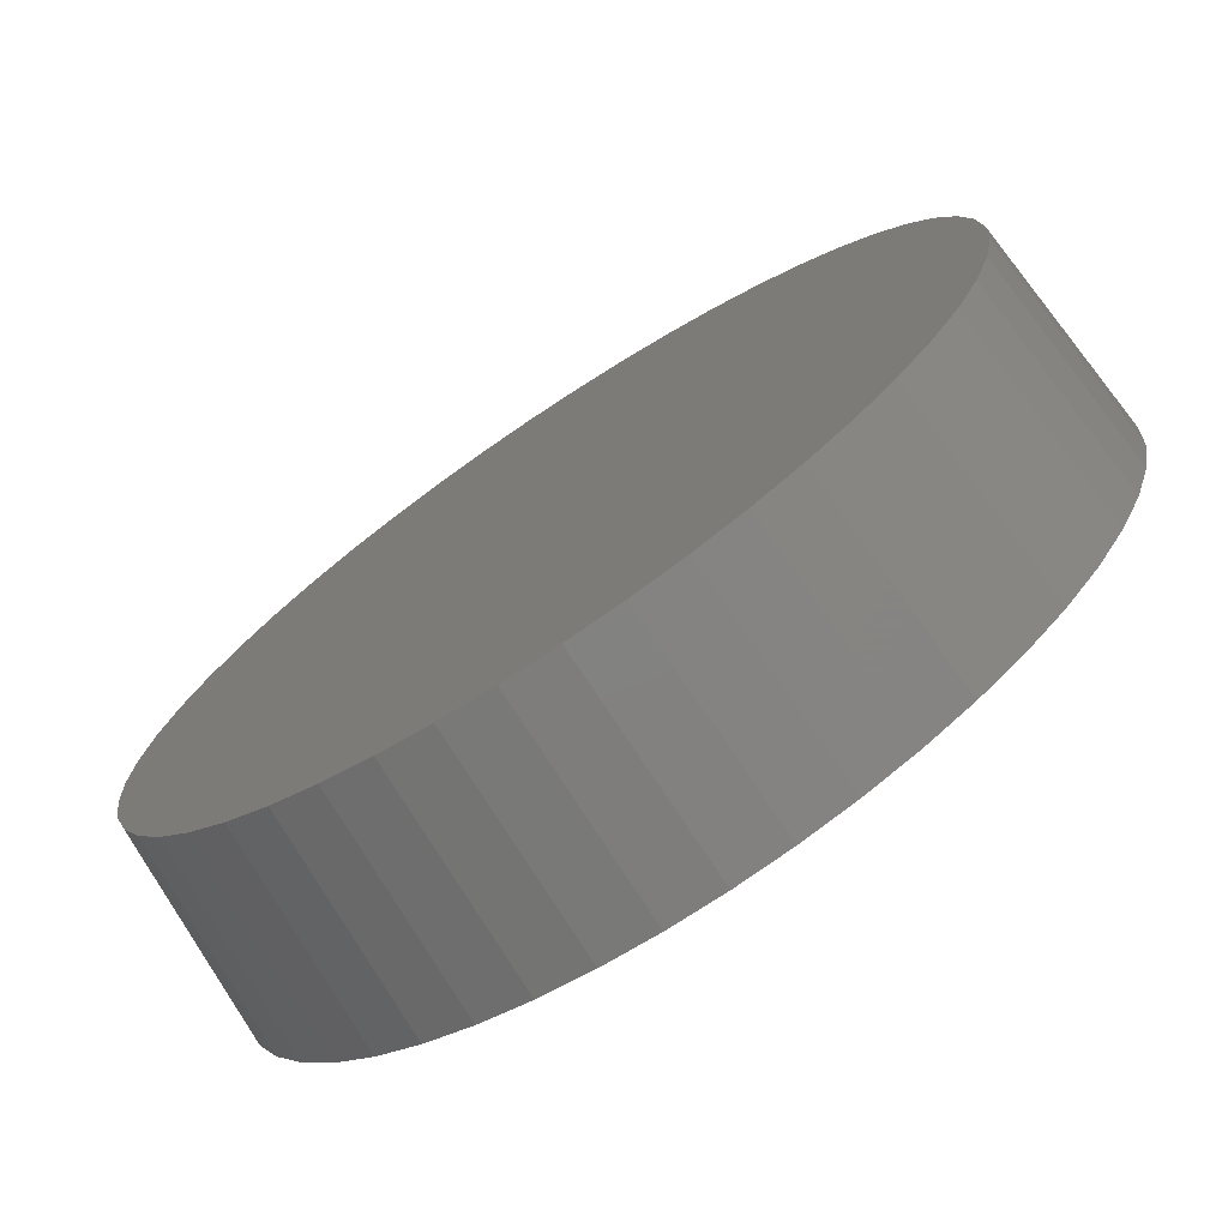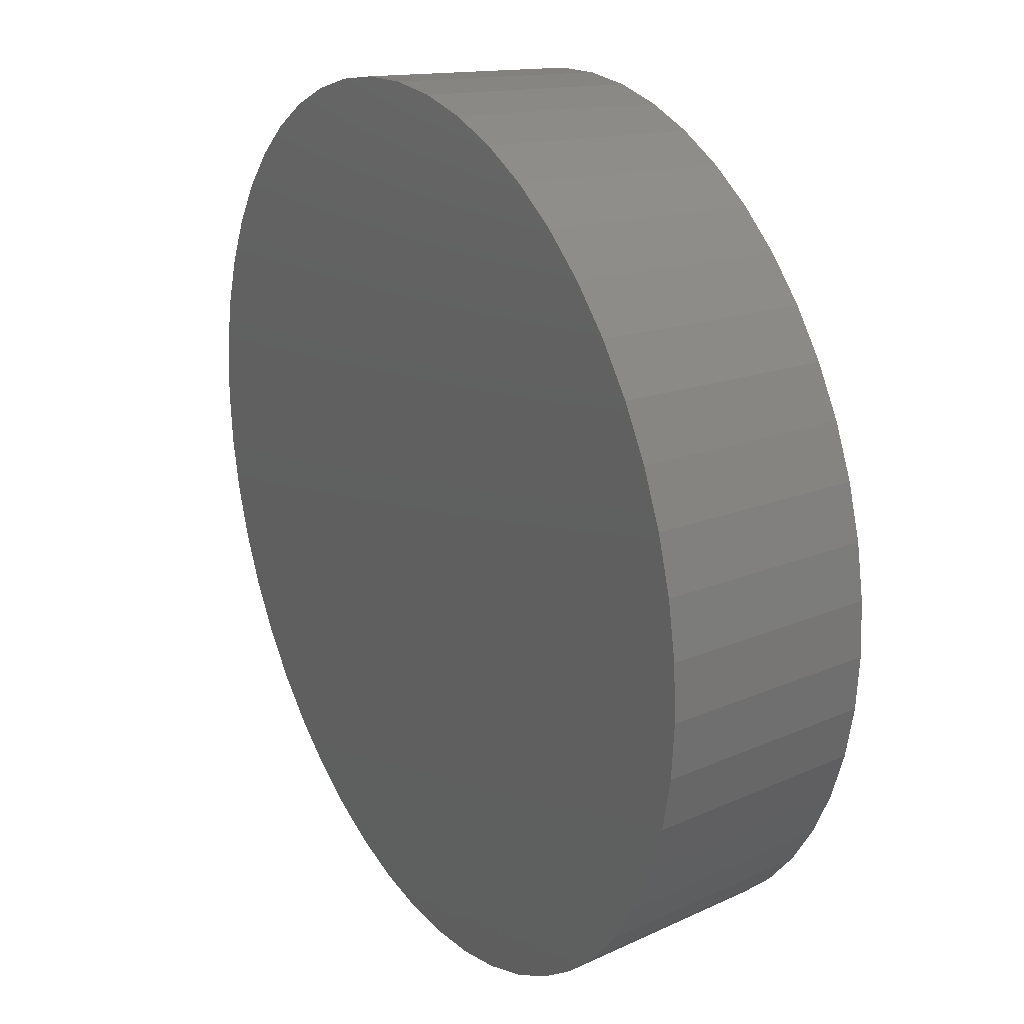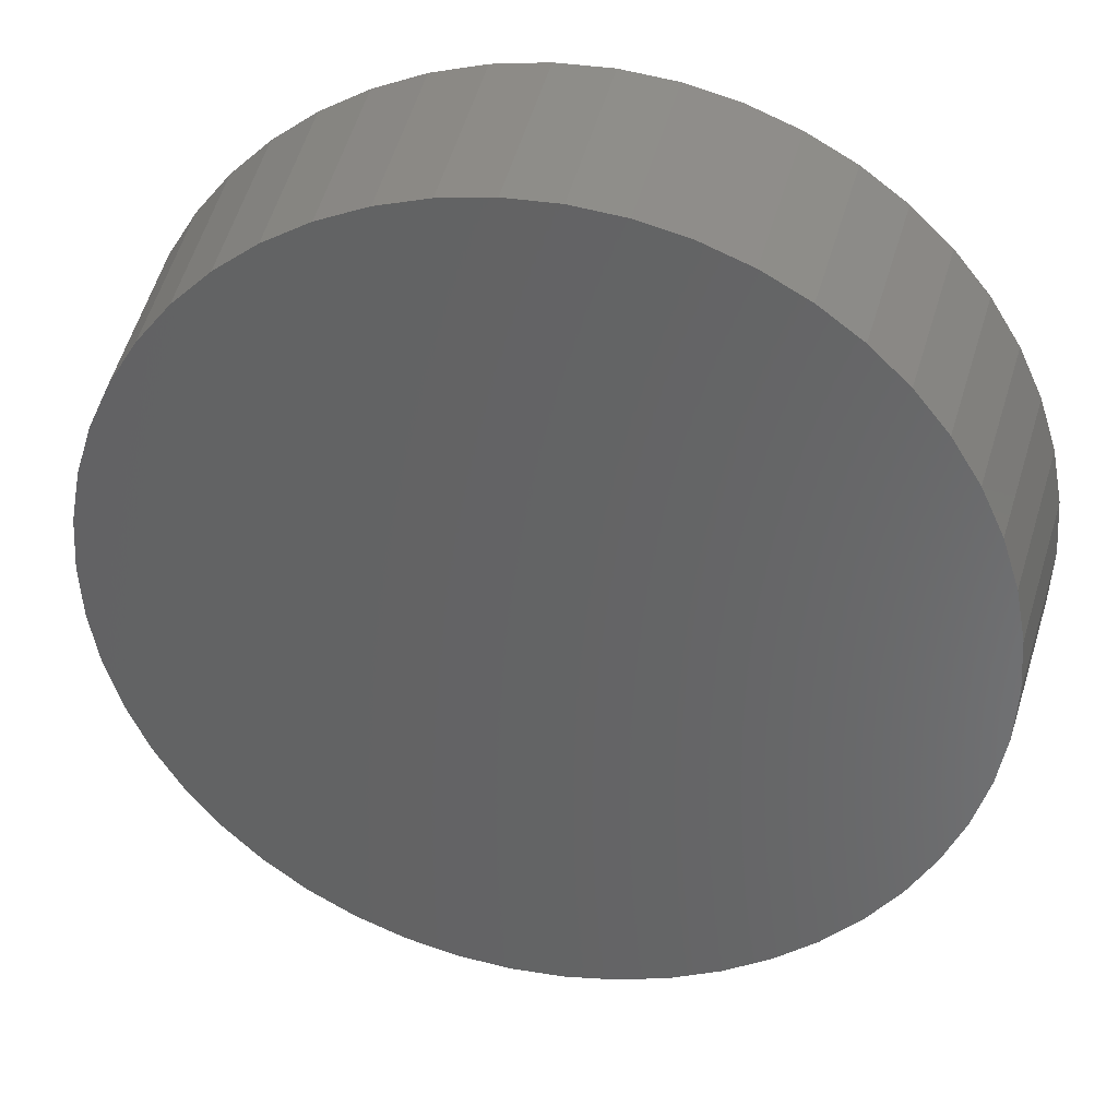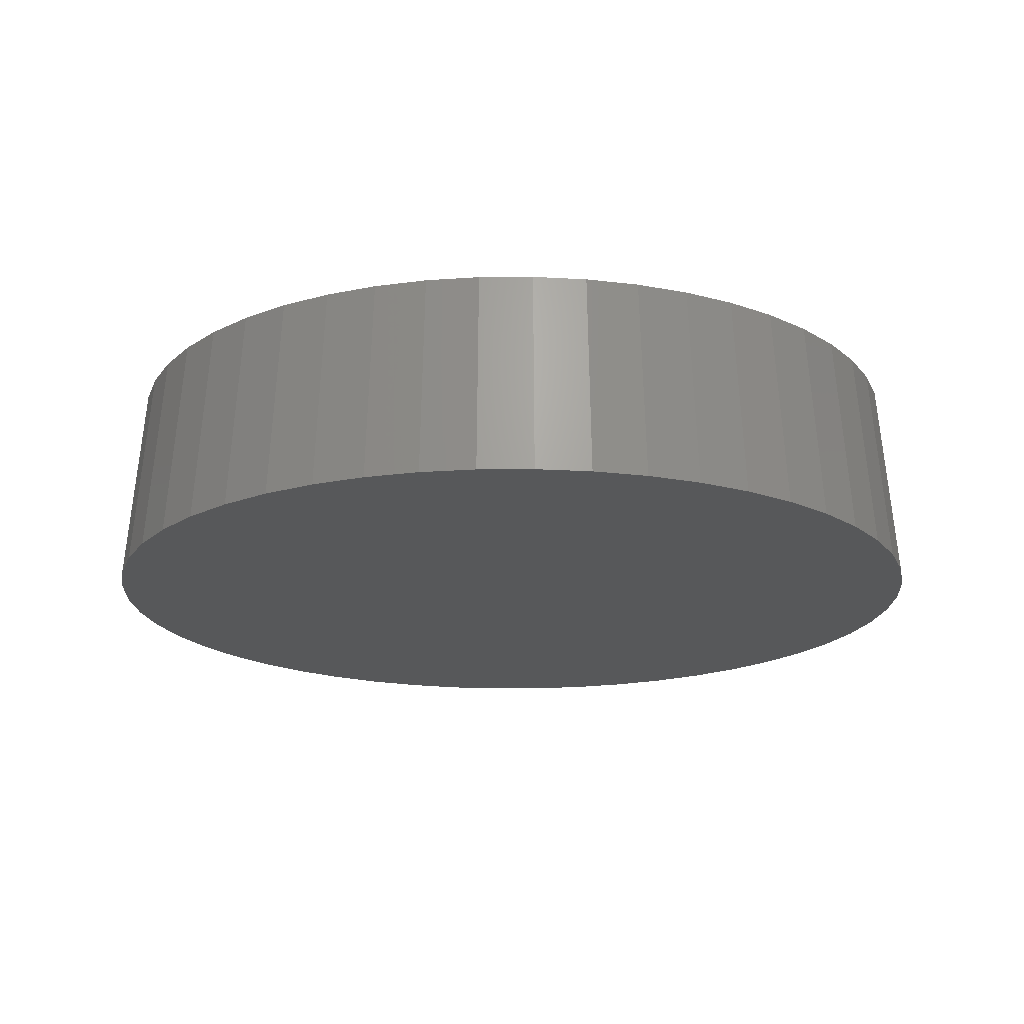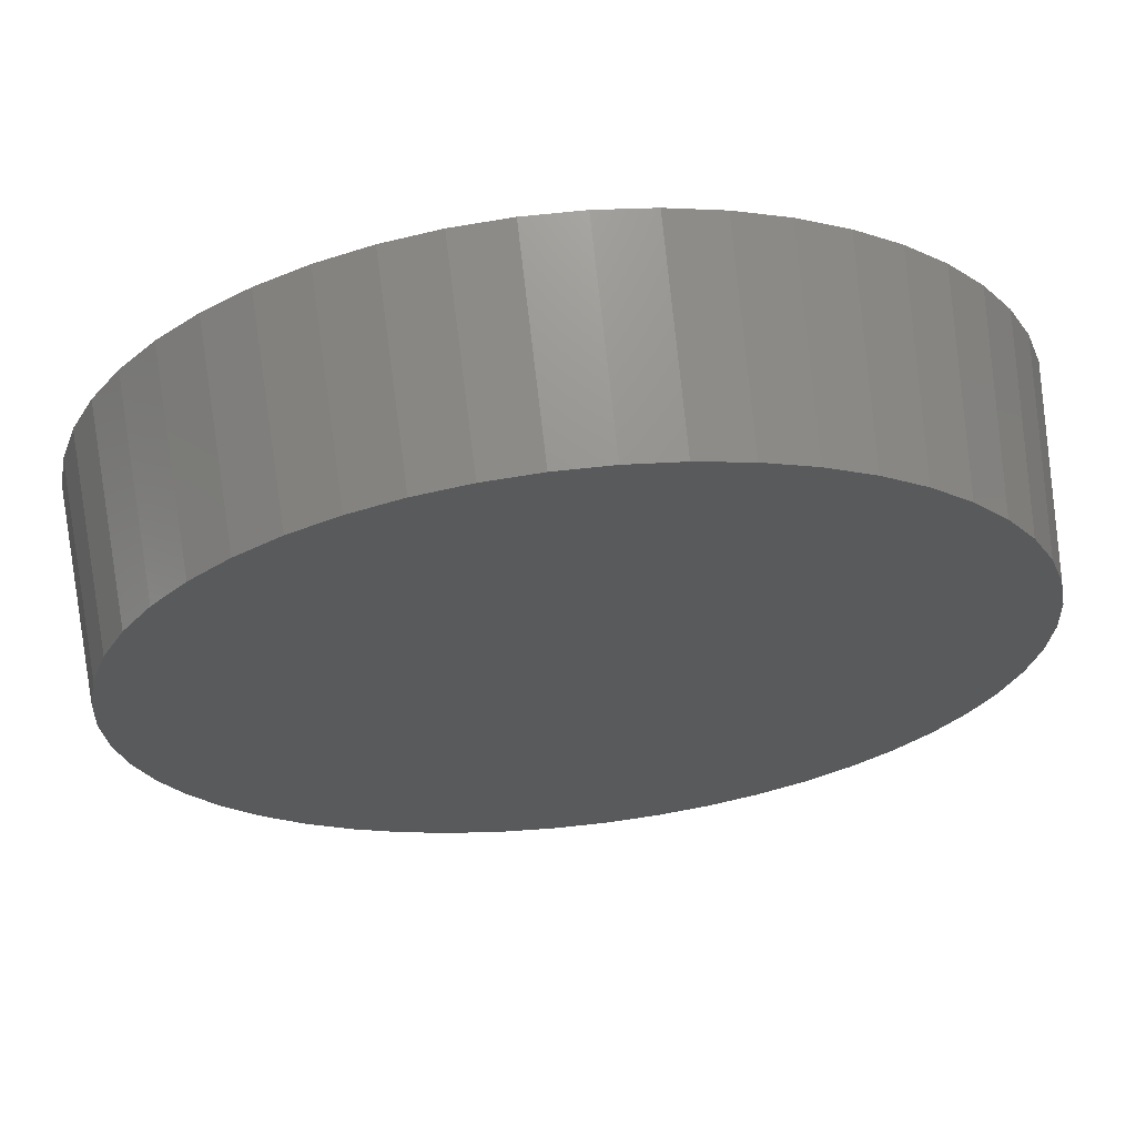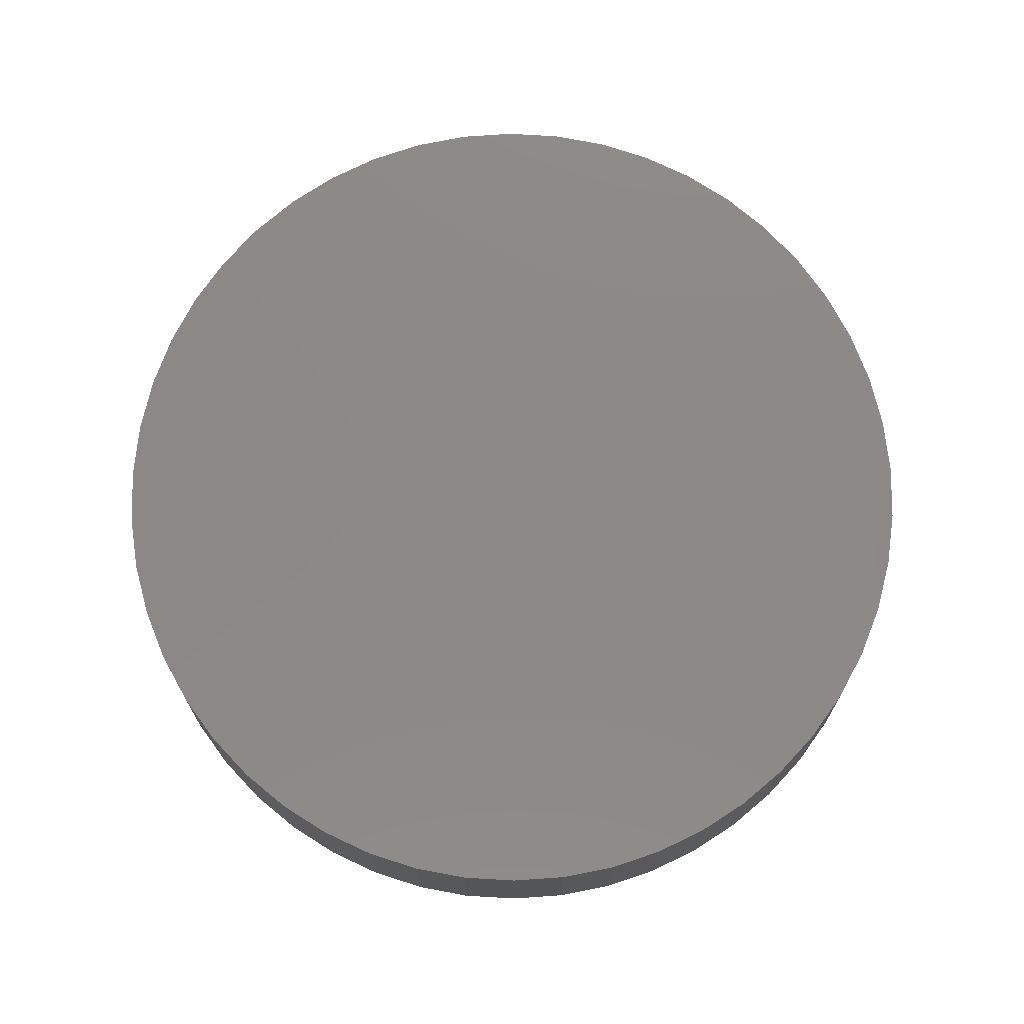
<metadata>
{"format":"stl","ext":"stl","renderer":"f3d","projection":"perspective","resolution":1024,"background":"white","views":[{"elev":-73.9,"azim":33.6,"up":"+Y"},{"elev":24.0,"azim":-120.6,"up":"+Y"},{"elev":36.3,"azim":12.0,"up":"+Y"},{"elev":-18.4,"azim":-20.8,"up":"+Z"},{"elev":66.6,"azim":-6.3,"up":"+Y"},{"elev":79.1,"azim":-119.1,"up":"+Z"}]}
</metadata>
<code>
# stl→obj: 100 verts, 196 faces
v 6.125 0 0
v 6.375 0 -3
v 6.325 0.799 -3
v -4.647 -4.364 -3
v -4.064 -4.912 -3
v -4.465 -4.193 0
v 6.325 -0.799 -3
v 6.175 -1.585 -3
v 6.175 1.585 -3
v 5.927 -2.347 -3
v 5.927 2.347 -3
v 5.586 -3.071 -3
v 5.586 3.071 -3
v 5.157 -3.747 -3
v 5.157 3.747 -3
v 4.647 -4.364 -3
v 4.647 4.364 -3
v 4.064 -4.912 -3
v 4.064 4.912 -3
v 3.416 -5.383 -3
v 3.416 5.383 -3
v 2.714 -5.768 -3
v 2.714 5.768 -3
v 1.97 -6.063 -3
v 1.97 6.063 -3
v 1.195 -6.262 -3
v 1.195 6.262 -3
v 0.4003 -6.362 -3
v 0.4003 6.362 -3
v -0.4003 -6.362 -3
v -0.4003 6.362 -3
v -1.195 -6.262 -3
v -1.195 6.262 -3
v -1.97 -6.063 -3
v -1.97 6.063 -3
v -2.714 -5.768 -3
v -2.714 5.768 -3
v -3.416 -5.383 -3
v -3.416 5.383 -3
v -4.064 4.912 -3
v -4.647 4.364 -3
v -5.157 -3.747 -3
v -5.157 3.747 -3
v -5.586 -3.071 -3
v -5.586 3.071 -3
v -5.927 -2.347 -3
v -5.927 2.347 -3
v -6.175 -1.585 -3
v -6.175 1.585 -3
v -6.325 -0.799 -3
v -6.325 0.799 -3
v -6.375 0 -3
v 1.148 6.017 0
v 5.367 2.951 0
v 5.695 2.255 0
v -1.148 -6.017 0
v -0.3846 -6.113 0
v -4.465 4.193 0
v -3.904 4.719 0
v 4.955 3.6 0
v -4.955 -3.6 0
v -5.695 2.255 0
v 1.893 -5.825 0
v 5.933 -1.523 0
v 1.893 5.825 0
v 3.904 4.719 0
v 4.465 4.193 0
v 5.933 1.523 0
v 6.077 0.7677 0
v -6.077 -0.7677 0
v -6.125 0 0
v 6.077 -0.7677 0
v 5.695 -2.255 0
v 5.367 -2.951 0
v 4.955 -3.6 0
v 4.465 -4.193 0
v 3.904 -4.719 0
v 3.282 5.172 0
v 3.282 -5.172 0
v 2.608 5.542 0
v 2.608 -5.542 0
v 1.148 -6.017 0
v 0.3846 6.113 0
v 0.3846 -6.113 0
v -0.3846 6.113 0
v -1.148 6.017 0
v -1.893 5.825 0
v -1.893 -5.825 0
v -2.608 5.542 0
v -2.608 -5.542 0
v -3.282 5.172 0
v -3.282 -5.172 0
v -3.904 -4.719 0
v -4.955 3.6 0
v -5.367 2.951 0
v -5.367 -2.951 0
v -5.695 -2.255 0
v -5.933 1.523 0
v -5.933 -1.523 0
v -6.077 0.7677 0
f 1 2 3
f 4 5 6
f 7 3 2
f 8 3 7
f 8 9 3
f 10 9 8
f 10 11 9
f 12 11 10
f 12 13 11
f 14 13 12
f 14 15 13
f 16 15 14
f 16 17 15
f 18 17 16
f 18 19 17
f 20 19 18
f 20 21 19
f 22 21 20
f 22 23 21
f 24 23 22
f 24 25 23
f 26 25 24
f 26 27 25
f 28 27 26
f 28 29 27
f 30 29 28
f 30 31 29
f 32 31 30
f 32 33 31
f 34 33 32
f 34 35 33
f 36 35 34
f 36 37 35
f 38 37 36
f 38 39 37
f 5 39 38
f 5 40 39
f 4 40 5
f 4 41 40
f 42 41 4
f 42 43 41
f 44 43 42
f 44 45 43
f 46 45 44
f 46 47 45
f 48 47 46
f 48 49 47
f 50 49 48
f 50 51 49
f 51 50 52
f 29 53 27
f 54 55 13
f 56 30 57
f 58 59 40
f 17 60 15
f 42 4 61
f 47 62 45
f 32 30 56
f 26 24 63
f 64 8 7
f 65 23 25
f 60 54 15
f 15 54 13
f 66 67 19
f 68 3 9
f 69 1 3
f 68 69 3
f 50 70 71
f 69 72 1
f 68 72 69
f 68 64 72
f 55 64 68
f 55 73 64
f 54 73 55
f 54 74 73
f 60 74 54
f 60 75 74
f 67 75 60
f 67 76 75
f 66 76 67
f 66 77 76
f 78 77 66
f 78 79 77
f 80 79 78
f 80 81 79
f 65 81 80
f 65 63 81
f 53 63 65
f 53 82 63
f 83 82 53
f 83 84 82
f 85 84 83
f 85 57 84
f 86 57 85
f 86 56 57
f 87 56 86
f 87 88 56
f 89 88 87
f 89 90 88
f 91 90 89
f 91 92 90
f 59 92 91
f 59 93 92
f 58 93 59
f 58 6 93
f 94 6 58
f 94 61 6
f 95 61 94
f 95 96 61
f 62 96 95
f 62 97 96
f 98 97 62
f 98 99 97
f 100 99 98
f 100 70 99
f 70 100 71
f 50 99 70
f 49 98 62
f 49 62 47
f 43 94 41
f 6 5 93
f 38 36 90
f 5 38 92
f 36 34 88
f 82 26 63
f 81 22 20
f 77 18 76
f 1 7 2
f 74 12 73
f 87 86 33
f 37 87 35
f 41 58 40
f 53 65 27
f 27 65 25
f 78 66 19
f 19 67 17
f 67 60 17
f 13 55 11
f 55 9 11
f 55 68 9
f 61 4 6
f 52 50 71
f 46 44 97
f 48 46 97
f 48 97 99
f 52 71 51
f 45 95 43
f 62 95 45
f 38 90 92
f 34 32 88
f 88 32 56
f 28 26 82
f 63 24 22
f 63 22 81
f 81 20 79
f 79 20 18
f 76 16 75
f 18 16 76
f 73 10 8
f 12 10 73
f 73 8 64
f 75 14 74
f 14 12 74
f 37 89 87
f 86 85 31
f 33 86 31
f 35 87 33
f 29 85 83
f 85 29 31
f 78 19 21
f 80 78 21
f 97 44 96
f 50 48 99
f 51 98 49
f 94 58 41
f 95 94 43
f 5 92 93
f 36 88 90
f 79 18 77
f 16 14 75
f 64 7 72
f 72 7 1
f 39 91 89
f 39 89 37
f 83 53 29
f 80 21 23
f 65 80 23
f 44 42 96
f 96 42 61
f 51 100 98
f 51 71 100
f 30 84 57
f 84 30 28
f 84 28 82
f 40 91 39
f 40 59 91

</code>
